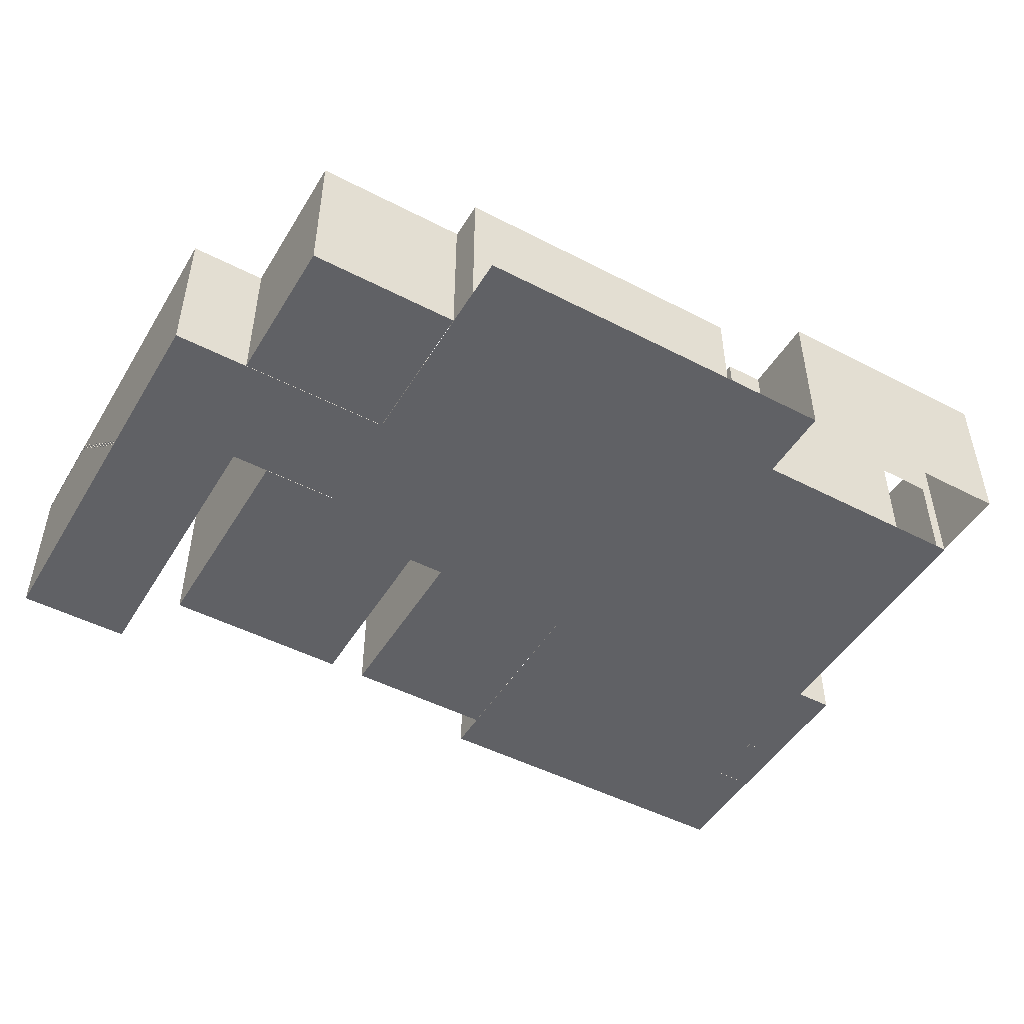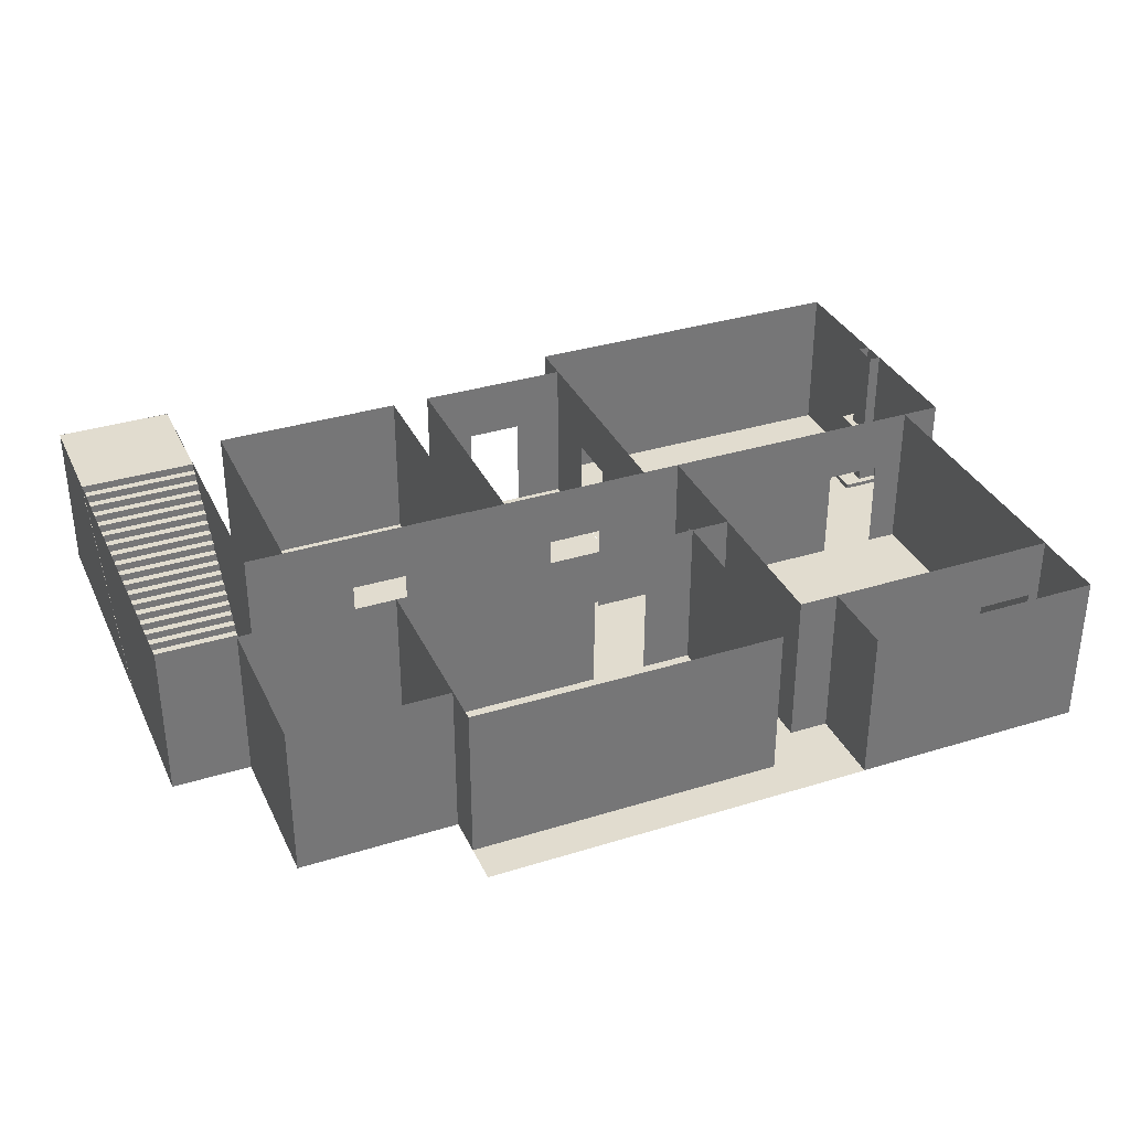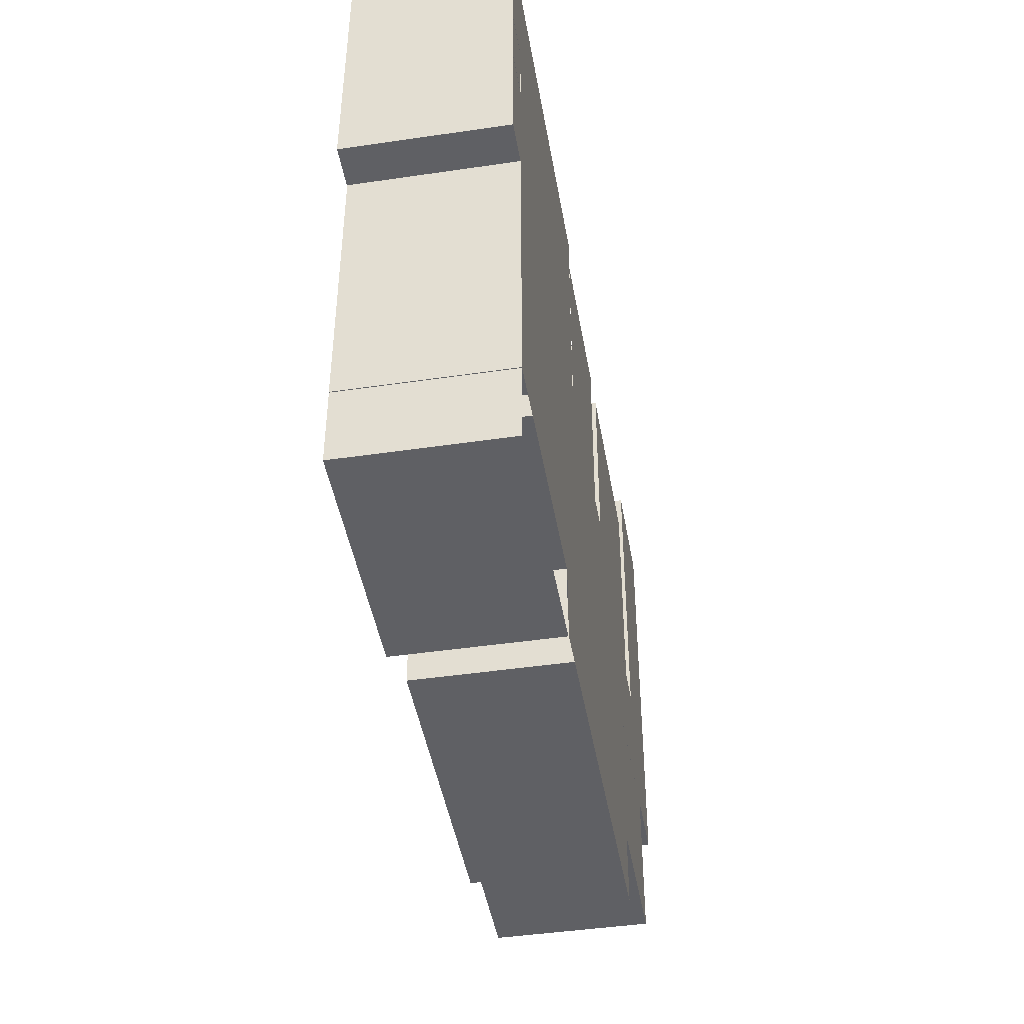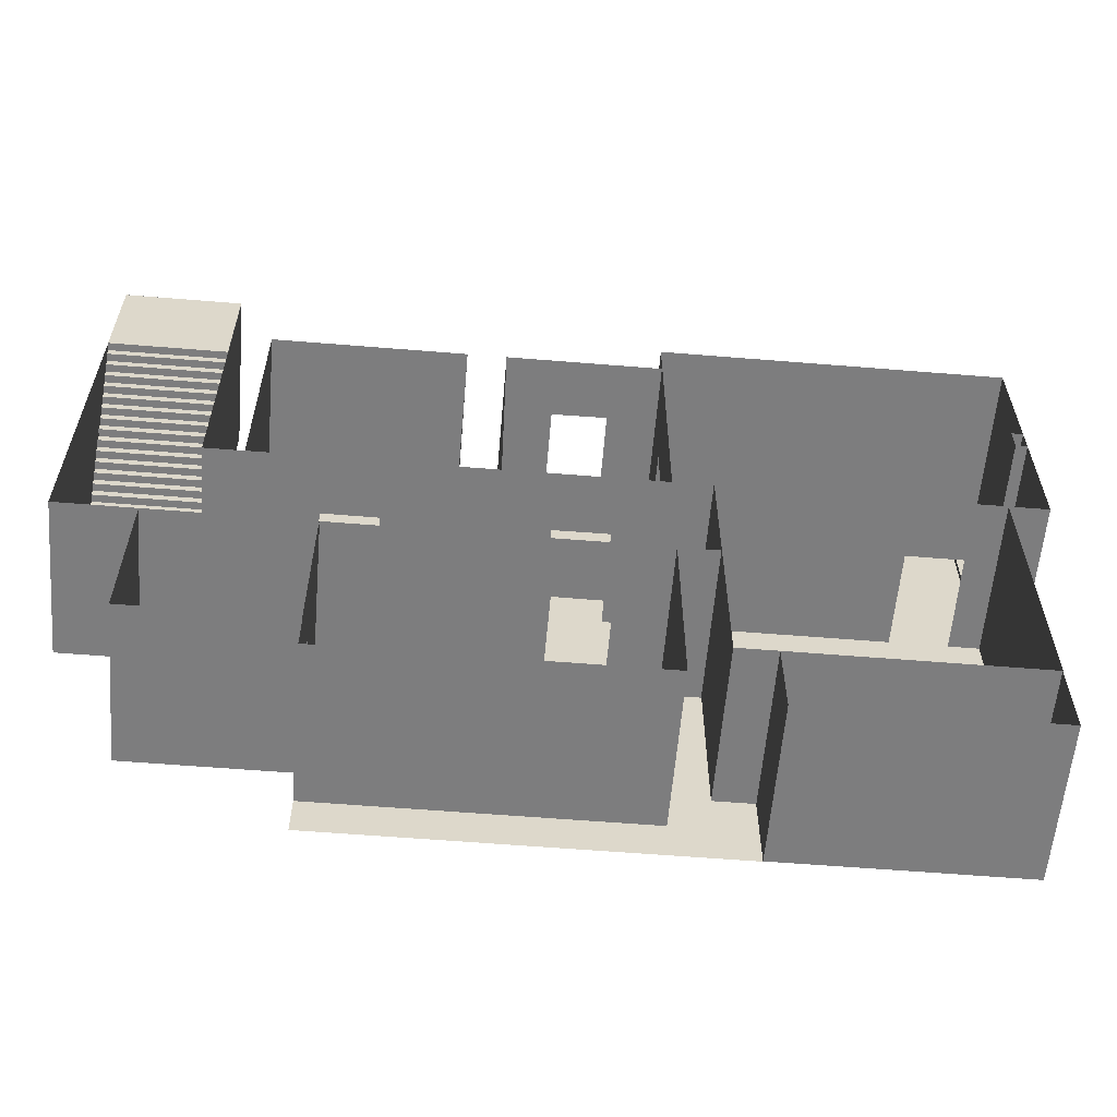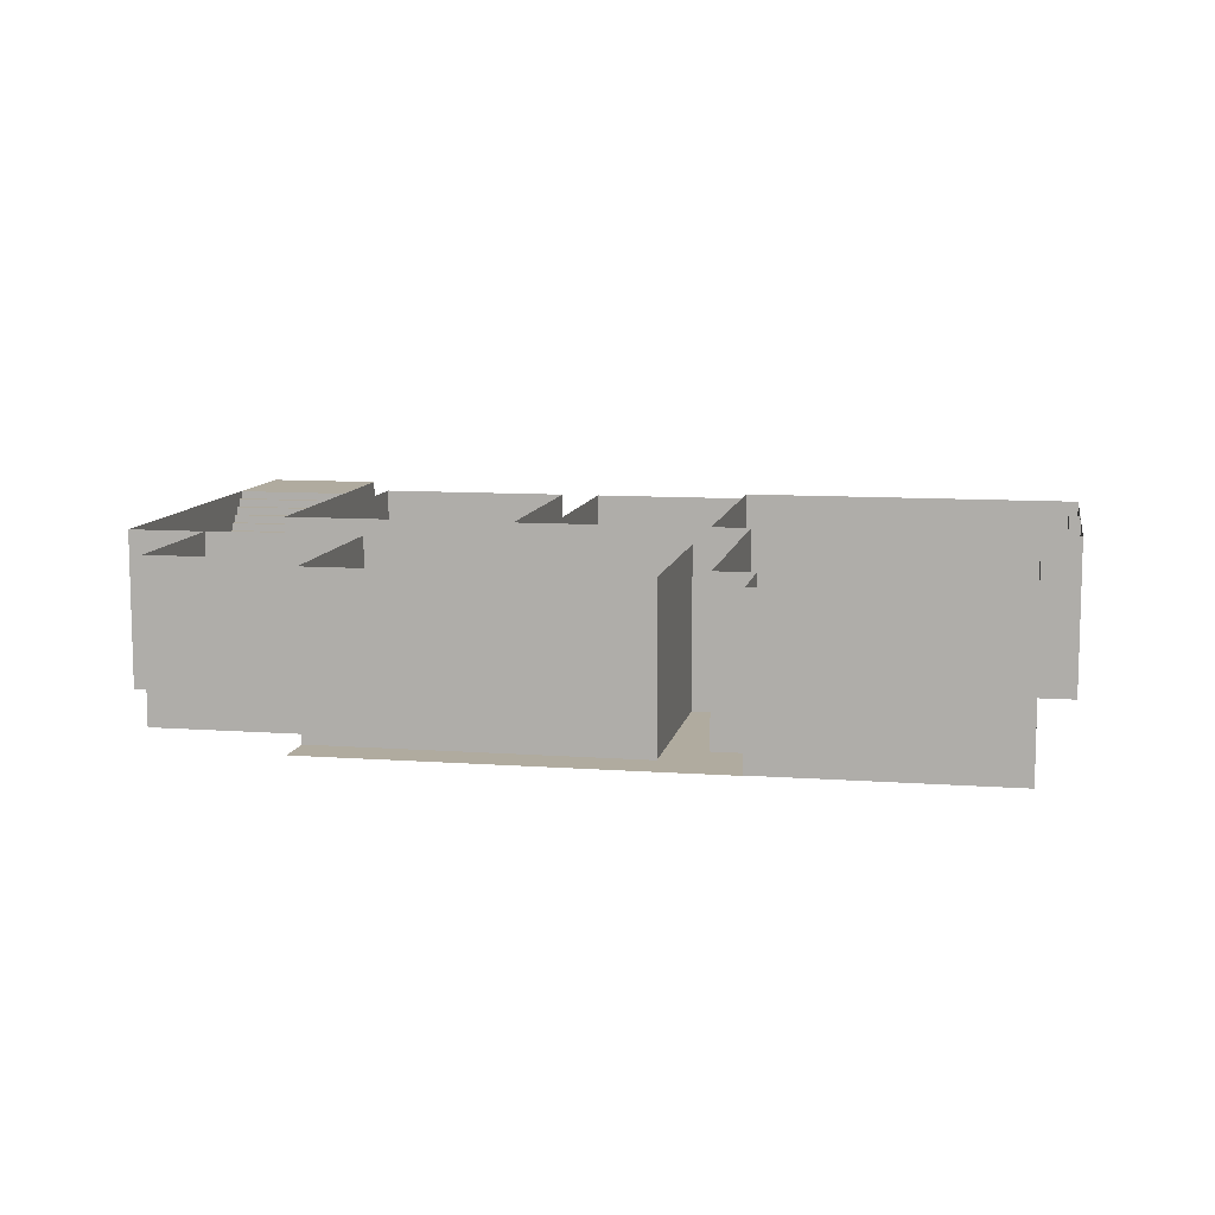
<metadata>
{"format":"obj","ext":"obj","renderer":"f3d","projection":"perspective","resolution":1024,"background":"white","views":[{"elev":-48.2,"azim":149.9,"up":"+Y"},{"elev":34.3,"azim":157.3,"up":"+Y"},{"elev":-44.8,"azim":-80.3,"up":"+Z"},{"elev":-59.2,"azim":175.2,"up":"+Z"},{"elev":9.7,"azim":-169.3,"up":"+Y"}]}
</metadata>
<code>
v 90 -2e-06 80
v 120 -2e-06 80
v 120 -2e-06 -7e-05
v 112.2 -2e-06 -7e-05
v 97.87 -2e-06 -7e-05
v 90 -2e-06 -7e-05
v 90 40 80
v 120 40 80
v 120 40 -7e-05
v 90 40 -7e-05
v 7.283 -2e-06 -30.1
v 60 -2e-06 -30.1
v 60 -2e-06 -52.86
v 60 -2e-06 -67.42
v 60 -2e-06 -80.1
v -7.15 -2e-06 -30.1
v -20 -2e-06 -30.1
v -20 -2e-06 -80.1
v 60 24.54 -52.96
v 60 40 -30.1
v 60 40 -80.1
v 60 24.56 -67.48
v -20 40 -80.1
v -20 40 -30.1
v -7.13 24.63 -30.1
v 7.163 24.7 -30.1
v 60.1 -2e-06 -30.1
v 100.1 -2e-06 -30.1
v 100.1 -2e-06 -70.1
v 60.1 -2e-06 -70.1
v 60.1 -2e-06 -67.3
v 60.1 -2e-06 -53.09
v 60.1 40 -30.1
v 100.1 40 -30.1
v 100.1 40 -70.1
v 60.1 40 -70.1
v 60.1 24.57 -67.57
v 60.1 24.57 -53.15
v 30 -2e-06 60.1
v 80 -2e-06 60.1
v 80 -2e-06 0.09993
v 62.21 -2e-06 0.09993
v 47.75 -2e-06 0.09993
v 30 -2e-06 0.09993
v 30 40 60.1
v 80 40 60.1
v 80 40 0.09993
v 62.2 24.64 0.09993
v 47.71 24.59 0.09993
v 30 40 0.09993
v -110.1 -2e-06 70.1
v -20.1 -2e-06 70.1
v -20.1 0.03544 42.28
v -20.1 0.05382 27.86
v -20.1 0.08919 0.09993
v -77.74 0.08919 0.09993
v -92.4 0.08919 0.09993
v -110.1 0.08919 0.09993
v -110.1 40 70.1
v -20.1 40 70.1
v -20.1 24.62 42.35
v -20.1 40.09 0.09993
v -20.1 24.67 27.79
v -110.1 40.09 0.09993
v -77.71 24.6 0.09993
v -92.18 24.59 0.09993
v 7.127 -2e-06 60.1
v 20 -2e-06 60.1
v 20 -2e-06 0.09993
v -7.279 -2e-06 60.1
v -20 -2e-06 60.1
v 7.136 -2e-06 0.09993
v -7.204 -2e-06 0.09993
v -20 -2e-06 0.09993
v -20 -2e-06 27.8
v -20 -2e-06 42.16
v -7.194 24.69 60.1
v -20 40 60.1
v 7.196 24.58 60.1
v 20 40 60.1
v 20 40 0.09993
v 7.09 24.68 0.09993
v -20 40 0.09993
v -7.303 24.69 0.09993
v -20 24.66 27.58
v -20 24.52 42.16
v 62.35 -2e-06 0
v 90 -2e-06 0
v 89.08 -2e-06 -30
v 47.83 -2e-06 0
v 7.303 -2e-06 0
v -7.097 -2e-06 -30
v -30 -2e-06 -30
v -30 -2e-06 -22.31
v 7.355 -2e-06 -30
v -7.195 -2e-06 0
v -30 -2e-06 -7.657
v -30 -2e-06 0
v 120 -2e-06 0
v 120 40 0
v 120 40 -30
v 120 -2e-06 -30
v 7.389 24.66 -30
v 88.55 40 -30
v -30 40 -30
v -7.253 24.79 -30
v -30 24.61 -22.26
v -30 24.61 -7.944
v -30 40 0
v 112.3 -2e-06 0
v 97.69 -2e-06 0
v 47.91 24.83 0
v 7.225 24.69 0
v -7.167 24.77 0
v 62.32 24.8 0
v 90 40 0
v -77.7 -2e-06 0
v -30.1 -2e-06 0
v -30.1 -2e-06 -7.628
v -30.1 -2e-06 -22.24
v -30.1 -2e-06 -70
v -92.28 -2e-06 0
v -100.1 -2e-06 0
v -82.9 -2e-06 -70
v -97.27 -2e-06 -70
v -100.1 -2e-06 -70
v -100.1 40 -70
v -100.1 40 0
v -92.35 24.75 0
v -77.8 24.75 0
v -30.1 40 0
v -30.1 24.43 -22.17
v -30.1 40 -70
v -30.1 24.66 -7.837
v -82.92 24.86 -70
v -97.32 24.65 -70
v -40 -2e-06 -70.1
v -40 40 -70.1
v -40 40 -90.1
v -40 -2e-06 -90.1
v -100 40 -90.1
v -100 -2e-06 -90.1
v -100 40 -70.1
v -100 -2e-06 -70.1
v -97.29 24.62 -70.1
v -97.23 -2e-06 -70.1
v -82.9 -2e-06 -70.1
v -82.99 24.63 -70.1
v -40.02 -0.1 -70.11
v -100 -0.1 -70.08
v -100 -0.1 9.9
v 60 -0.1 9.9
v 60 -0.1 -90.1
v -40.01 -0.1 -90.1
v -110.1 1.2 43
v -107.6 1.2 43
v -107.6 1.2 41.25
v -110.1 1.2 41.25
v -105.1 1.2 43
v -105.1 1.2 41.25
v -102.6 1.2 43
v -102.6 1.2 41.25
v -100.1 1.2 43
v -100.1 1.2 41.25
v -102.6 1.2 35
v -105.1 1.2 35
v -100.1 1.2 35
v -102.6 1.2 28.75
v -105.1 1.2 28.75
v -100.1 1.2 28.75
v -110.1 1.2 28.75
v -107.6 1.2 28.75
v -107.6 1.2 27
v -110.1 1.2 27
v -105.1 1.2 27
v -102.6 1.2 27
v -100.1 1.2 27
v -110.1 -2e-06 43
v -107.6 -2e-06 43
v -105.1 -2e-06 43
v -102.6 -2e-06 43
v -100.1 -2e-06 43
v -100.1 -2e-06 41.25
v -100.1 -2e-06 35
v -100.1 -2e-06 28.75
v -100.1 -2e-06 27
v -102.6 -2e-06 27
v -105.1 -2e-06 27
v -107.6 -2e-06 27
v -110.1 -2e-06 27
v -107.6 16.2 41.25
v -110.1 16.2 41.25
v -105.1 16.2 41.25
v -108.1 1.2 38.25
v -108.1 1.2 35
v -108.1 10.2 35
v -108.1 10.2 38.25
v -108.1 1.2 31.75
v -108.1 10.2 31.75
v -107.6 16.2 28.75
v -105.1 16.2 28.75
v -110.1 16.2 28.75
v -108.6 16.2 38.25
v -110.1 16.2 38.25
v -107.1 16.2 38.25
v -105.1 16.2 35
v -107.1 16.2 35
v -107.1 16.2 31.75
v -108.6 16.2 31.75
v -110.1 16.2 31.75
v -108.6 40.1 38.25
v -110.1 40.1 38.25
v -107.1 40.1 38.25
v -107.1 40.1 35
v -107.1 40.1 31.75
v -108.6 40.1 31.75
v -110.1 40.1 31.75
v -105.1 1.2 35
v -105.1 1.2 38.25
v -105.1 1.2 31.75
v -105.1 10.2 31.75
v -105.1 10.2 35
v -105.1 10.2 38.25
v 120.1 40 79.98
v 120.1 40 50.98
v 90.07 40 50.98
v 90.07 40 79.98
v 120.1 38 50.98
v 90.07 38 50.98
v 120.1 38 50.98
v 120.1 38 48.98
v 90.07 38 48.98
v 90.07 38 50.98
v 120.1 36 48.98
v 90.07 36 48.98
v 120.1 36 46.98
v 90.07 36 46.98
v 120.1 34 46.98
v 90.07 34 46.98
v 120.1 32 44.98
v 120.1 32 42.98
v 90.07 32 42.98
v 90.07 32 44.98
v 120.1 30 42.98
v 90.07 30 42.98
v 120.1 30 40.98
v 90.07 30 40.98
v 120.1 28 40.98
v 90.07 28 40.98
v 120.1 34 44.98
v 90.07 34 44.98
v 120.1 26 38.98
v 120.1 26 36.98
v 90.07 26 36.98
v 90.07 26 38.98
v 120.1 24 36.98
v 90.07 24 36.98
v 120.1 28 38.98
v 90.07 28 38.98
v 120.1 24 34.98
v 90.07 24 34.98
v 120.1 22 34.98
v 90.07 22 34.98
v 120.1 22 32.98
v 90.07 22 32.98
v 120.1 20 32.98
v 90.07 20 32.98
v 120.1 20 30.98
v 90.07 20 30.98
v 120.1 18 30.98
v 90.07 18 30.98
v 120.1 18 28.98
v 90.07 18 28.98
v 120.1 16 28.98
v 90.07 16 28.98
v 120.1 16 26.98
v 90.07 16 26.98
v 120.1 14 26.98
v 90.07 14 26.98
v 120.1 14 26.98
v 120.1 14 24.98
v 90.07 14 24.98
v 90.07 14 26.98
v 120.1 12 24.98
v 90.07 12 24.98
v 120.1 12 22.98
v 90.07 12 22.98
v 120.1 10 22.98
v 90.07 10 22.98
v 120.1 10 22.98
v 120.1 10 20.98
v 90.07 10 20.98
v 90.07 10 22.98
v 120.1 8 20.98
v 90.07 8 20.98
v 120.1 8 18.98
v 90.07 8 18.98
v 120.1 6 18.98
v 90.07 6 18.98
v 120.1 6 16.98
v 90.07 6 16.98
v 120.1 4 16.98
v 90.07 4 16.98
v 120.1 4 14.98
v 90.07 4 14.98
v 120.1 2 14.98
v 90.07 2 14.98
v 120.1 2 12.98
v 90.07 2 12.98
v 120.1 -0.000444 12.98
v 90.07 -0.000444 12.98
g DOWNSTAIRS_WALLS
f 6 1 2
f 6 2 3
f 6 3 4
f 4 5 6
f 2 1 7
f 7 8 2
f 3 2 8
f 8 9 3
f 1 6 10
f 10 7 1
g DOWNSTAIRS_WALLS
f 11 12 13
f 11 13 14
f 11 14 15
f 16 11 15
f 17 16 15
f 17 15 18
f 19 13 12
f 19 12 20
f 19 20 21
f 22 19 21
f 22 21 15
f 22 15 14
f 15 21 23
f 23 18 15
f 18 23 24
f 24 17 18
f 25 16 17
f 25 17 24
f 12 11 26
f 20 12 26
f 24 20 26
f 25 24 26
g DOWNSTAIRS_WALLS
f 27 28 29
f 29 30 31
f 29 31 32
f 27 29 32
f 27 33 34
f 34 28 27
f 28 34 35
f 35 29 28
f 29 35 36
f 36 30 29
f 37 31 30
f 37 30 36
f 27 32 38
f 33 27 38
f 36 33 38
f 37 36 38
g DOWNSTAIRS_WALLS
f 39 40 41
f 39 41 42
f 39 42 43
f 39 43 44
f 39 45 46
f 46 40 39
f 40 46 47
f 47 41 40
f 48 42 41
f 48 41 47
f 49 48 47
f 49 47 50
f 49 50 44
f 49 44 43
f 44 50 45
f 45 39 44
g DOWNSTAIRS_WALLS
f 51 52 53
f 51 53 54
f 51 54 55
f 51 55 56
f 51 56 57
f 51 57 58
f 51 59 60
f 60 52 51
f 61 53 52
f 61 52 60
f 61 60 62
f 63 61 62
f 63 62 55
f 63 55 54
f 58 64 59
f 59 51 58
f 65 56 55
f 65 55 62
f 65 62 64
f 58 57 66
f 64 58 66
f 65 64 66
g DOWNSTAIRS_WALLS
f 67 68 69
f 70 67 69
f 71 70 69
f 71 69 72
f 71 72 73
f 73 74 75
f 73 75 76
f 71 73 76
f 77 70 71
f 77 71 78
f 79 77 78
f 79 78 80
f 79 80 68
f 79 68 67
f 68 80 81
f 81 69 68
f 82 72 69
f 82 69 81
f 82 81 83
f 84 82 83
f 84 83 74
f 84 74 73
f 85 75 74
f 85 74 83
f 85 83 78
f 86 85 78
f 86 78 71
f 86 71 76
g DOWNSTAIRS_WALLS
f 87 88 89
f 90 87 89
f 91 90 89
f 92 93 94
f 95 92 94
f 89 95 94
f 91 89 94
f 96 91 94
f 96 94 97
f 98 96 97
f 99 100 101
f 101 102 99
f 103 95 89
f 89 104 105
f 103 89 105
f 106 103 105
f 106 105 93
f 106 93 92
f 107 94 93
f 107 93 105
f 108 107 105
f 108 105 109
f 108 109 98
f 108 98 97
f 110 99 102
f 111 110 102
f 88 111 102
f 88 102 89
f 89 102 101
f 101 104 89
f 112 90 91
f 112 91 113
f 112 113 114
f 114 96 98
f 114 98 109
f 112 114 109
f 115 112 109
f 115 109 116
f 87 115 116
f 88 87 116
g DOWNSTAIRS_WALLS
f 117 118 119
f 117 119 120
f 117 120 121
f 122 117 121
f 123 122 121
f 123 121 124
f 123 124 125
f 123 125 126
f 126 127 128
f 128 123 126
f 129 122 123
f 129 123 128
f 118 117 130
f 131 118 130
f 128 131 130
f 129 128 130
f 119 118 131
f 121 120 132
f 133 121 132
f 133 132 134
f 131 133 134
f 119 131 134
f 135 124 121
f 135 121 133
f 135 133 127
f 126 125 136
f 127 126 136
f 135 127 136
g Basement
f 137 138 139
f 139 140 137
f 140 139 141
f 141 142 140
f 142 141 143
f 143 144 142
f 145 146 144
f 145 144 143
f 137 147 148
f 138 137 148
f 143 138 148
f 145 143 148
g Basement002
f 149 150 151
f 149 151 152
f 149 152 153
f 149 153 154
g FIREPLACE
f 158 155 156
f 156 157 158
f 157 156 159
f 159 160 157
f 160 159 161
f 161 162 160
f 162 161 163
f 163 164 162
f 166 160 162
f 162 165 166
f 165 162 164
f 164 167 165
f 169 166 165
f 165 168 169
f 168 165 167
f 167 170 168
f 174 171 172
f 172 173 174
f 173 172 169
f 169 175 173
f 175 169 168
f 168 176 175
f 176 168 170
f 170 177 176
f 155 178 179
f 179 156 155
f 156 179 180
f 180 159 156
f 159 180 181
f 181 161 159
f 161 181 182
f 182 163 161
f 163 182 183
f 183 164 163
f 164 183 184
f 184 167 164
f 167 184 185
f 185 170 167
f 170 185 186
f 186 177 170
f 177 186 187
f 187 176 177
f 176 187 188
f 188 175 176
f 175 188 189
f 189 173 175
f 173 189 190
f 190 174 173
f 192 158 157
f 157 191 192
f 191 157 160
f 160 193 191
f 197 194 195
f 195 196 197
f 196 195 198
f 198 199 196
f 201 169 172
f 172 200 201
f 200 172 171
f 171 202 200
f 204 192 191
f 191 203 204
f 203 191 193
f 193 205 203
f 205 193 206
f 206 207 205
f 207 206 201
f 201 208 207
f 208 201 200
f 200 209 208
f 209 200 202
f 202 210 209
f 212 204 203
f 203 211 212
f 211 203 205
f 205 213 211
f 213 205 207
f 207 214 213
f 214 207 208
f 208 215 214
f 215 208 209
f 209 216 215
f 216 209 210
f 210 217 216
f 219 160 166
f 166 218 219
f 218 166 169
f 169 220 218
f 220 169 201
f 201 221 220
f 221 201 206
f 206 222 221
f 222 206 193
f 193 223 222
f 223 193 160
f 160 219 223
f 194 219 218
f 218 195 194
f 195 218 220
f 220 198 195
f 198 220 221
f 221 199 198
f 199 221 222
f 222 196 199
f 196 222 223
f 223 197 196
f 197 223 219
f 219 194 197
g Stairs_UP
f 227 224 225
f 225 226 227
f 225 228 229
f 229 226 225
g Stairs_UP
f 233 230 231
f 231 232 233
f 231 234 235
f 235 232 231
g Stairs_UP
f 235 234 236
f 236 237 235
f 236 238 239
f 239 237 236
g Stairs_UP
f 243 240 241
f 241 242 243
f 241 244 245
f 245 242 241
g Stairs_UP
f 245 244 246
f 246 247 245
f 246 248 249
f 249 247 246
g Stairs_UP
f 239 238 250
f 250 251 239
f 250 240 243
f 243 251 250
g Stairs_UP
f 255 252 253
f 253 254 255
f 253 256 257
f 257 254 253
g Stairs_UP
f 249 248 258
f 258 259 249
f 258 252 255
f 255 259 258
g Stairs_UP
f 257 256 260
f 260 261 257
f 260 262 263
f 263 261 260
g Stairs_UP
f 263 262 264
f 264 265 263
f 264 266 267
f 267 265 264
g Stairs_UP
f 267 266 268
f 268 269 267
f 268 270 271
f 271 269 268
g Stairs_UP
f 271 270 272
f 272 273 271
f 272 274 275
f 275 273 272
g Stairs_UP
f 275 274 276
f 276 277 275
f 276 278 279
f 279 277 276
g Stairs_UP
f 283 280 281
f 281 282 283
f 281 284 285
f 285 282 281
g Stairs_UP
f 285 284 286
f 286 287 285
f 286 288 289
f 289 287 286
g Stairs_UP
f 293 290 291
f 291 292 293
f 291 294 295
f 295 292 291
g Stairs_UP
f 295 294 296
f 296 297 295
f 296 298 299
f 299 297 296
g Stairs_UP
f 299 298 300
f 300 301 299
f 300 302 303
f 303 301 300
g Stairs_UP
f 303 302 304
f 304 305 303
f 304 306 307
f 307 305 304
g Stairs_UP
f 307 306 308
f 308 309 307
f 308 310 311
f 311 309 308

</code>
